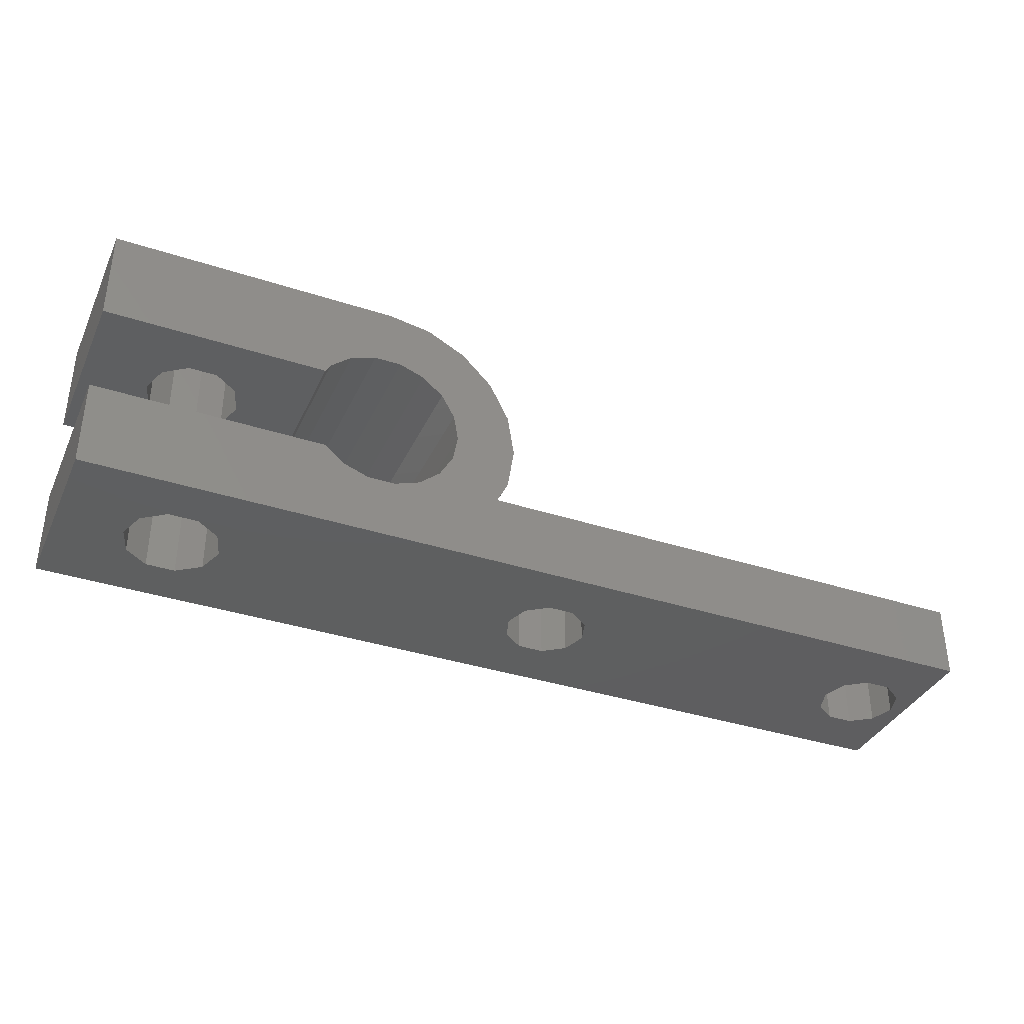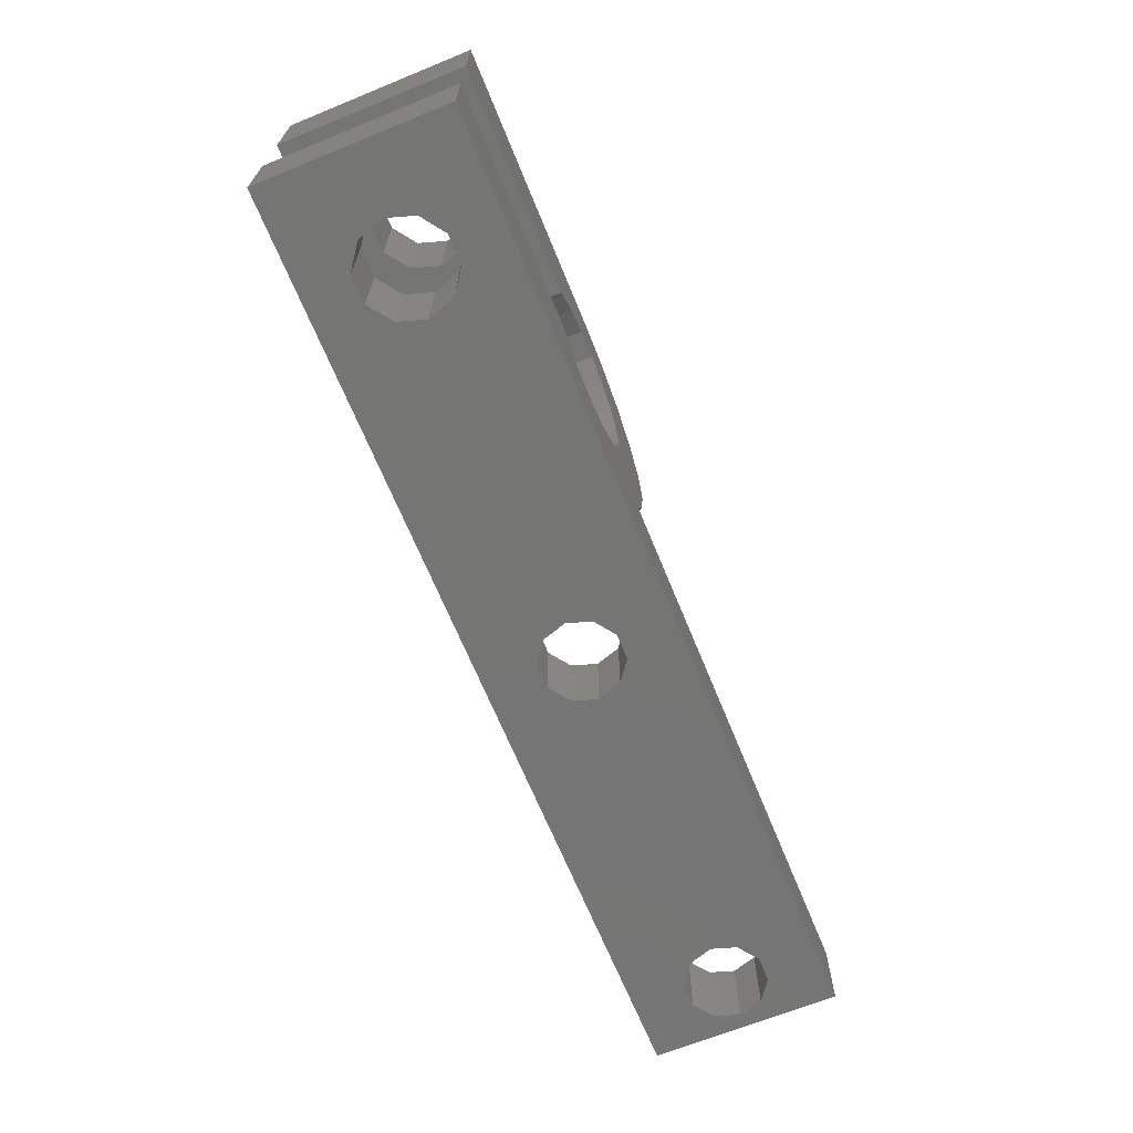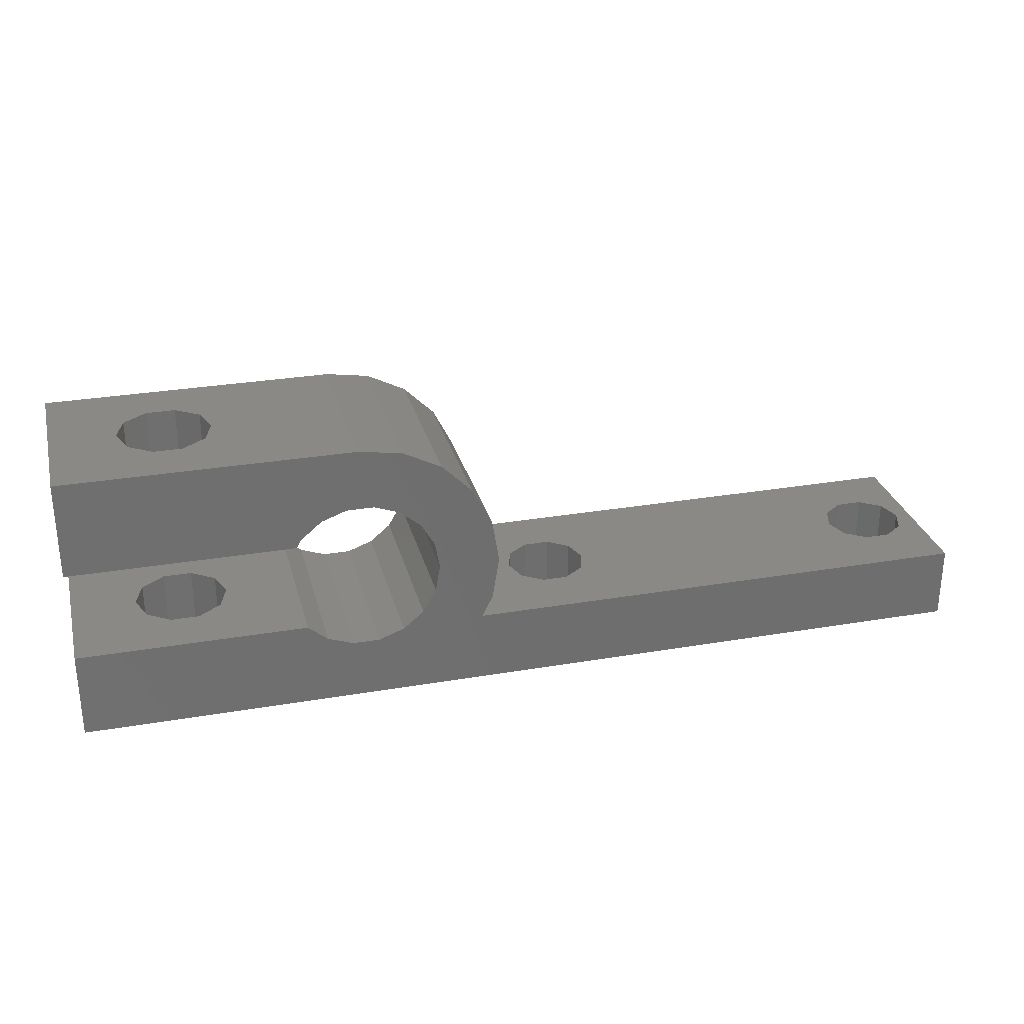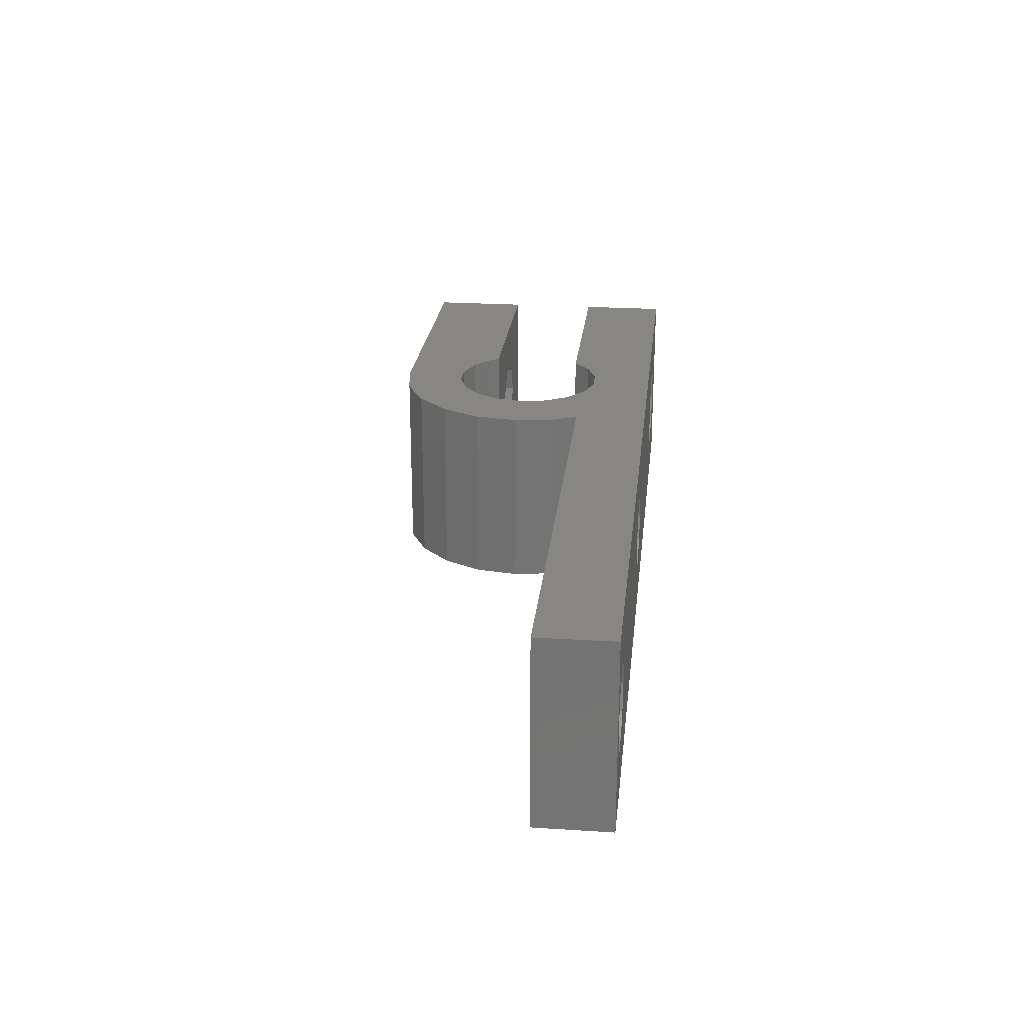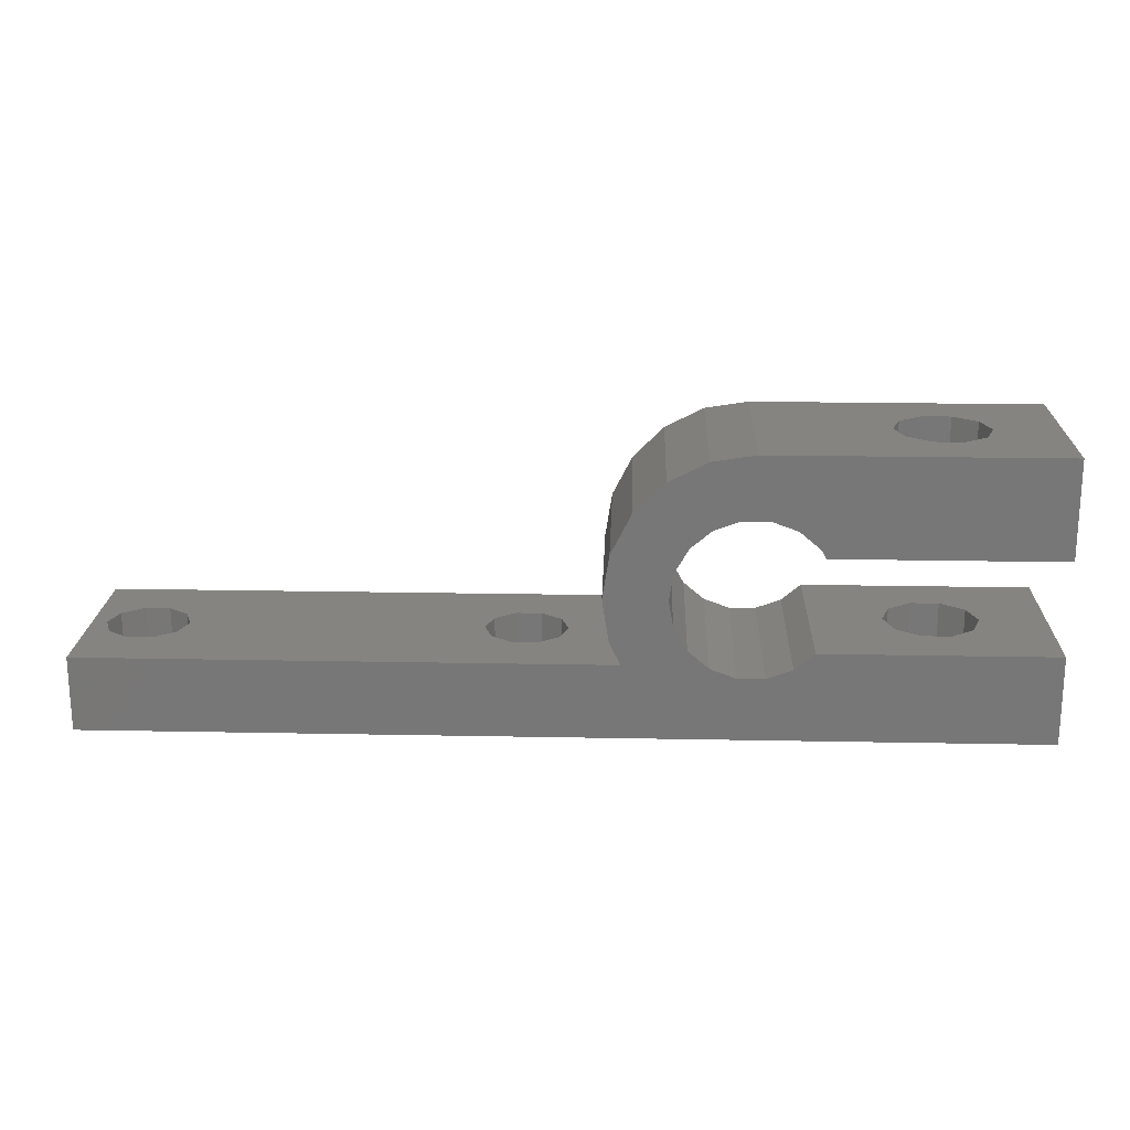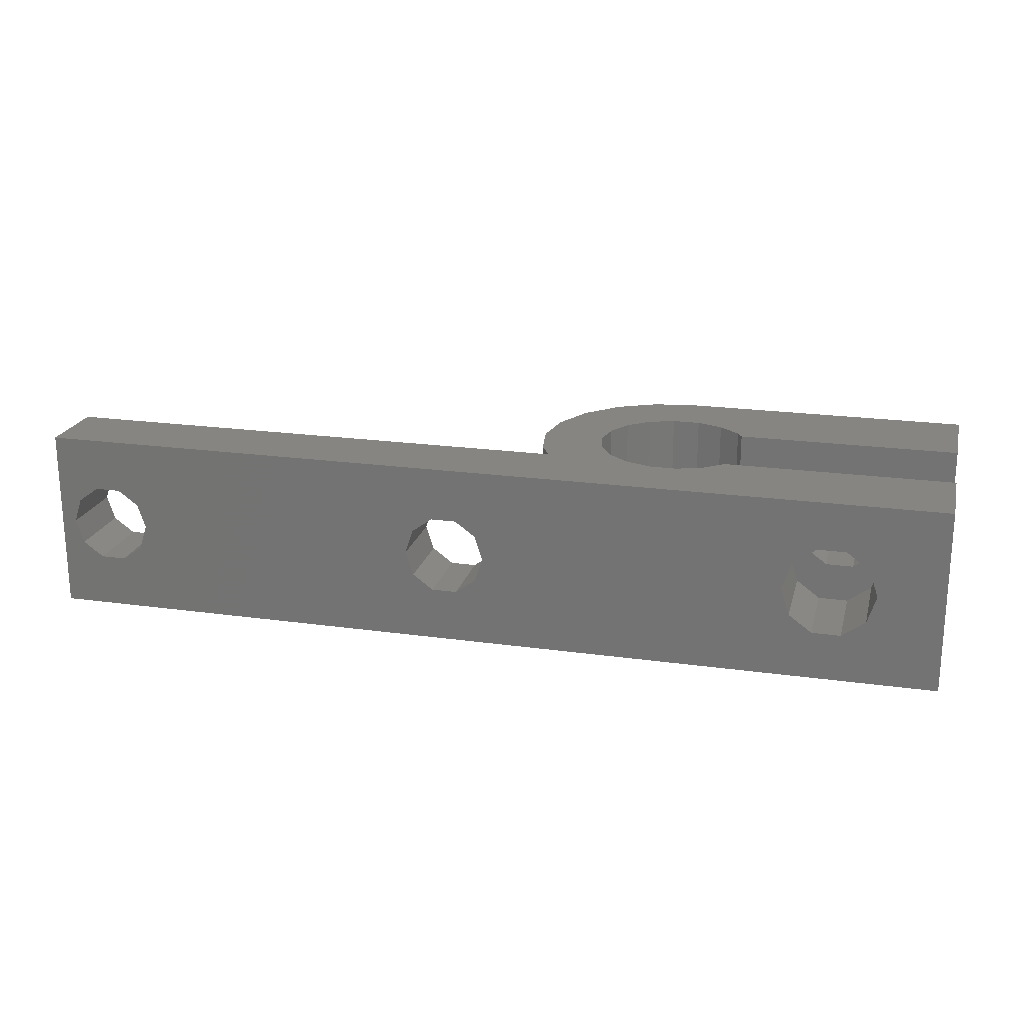
<metadata>
{"format":"stl","ext":"stl","renderer":"f3d","projection":"perspective","resolution":1024,"background":"white","views":[{"elev":-36.7,"azim":157.1,"up":"+Y"},{"elev":-67.2,"azim":112.2,"up":"+Y"},{"elev":28.8,"azim":165.7,"up":"+Y"},{"elev":23.7,"azim":-83.9,"up":"+Z"},{"elev":19.6,"azim":2.1,"up":"+Y"},{"elev":20.9,"azim":14.1,"up":"+Z"}]}
</metadata>
<code>
# stl→obj: 140 verts, 292 faces
v -27 0 0
v -27 0 10
v -27 4 0
v -27 4 10
v -23.32 0 2.908
v 23 0 0
v -3.32 0 7.092
v -2.22 0 6.293
v 23 0 10
v -26.2 0 5
v -25.78 0 3.707
v -4.68 0 2.908
v -21.8 0 5
v -22.22 0 3.707
v -22.22 0 6.293
v -5.78 0 3.707
v -25.78 0 6.293
v -24.68 0 7.092
v -2.22 0 3.707
v -3.32 0 2.908
v -23.32 0 7.092
v -24.68 0 2.908
v 17.77 0 7.378
v 19.02 0 6.469
v -6.2 0 5
v -1.8 0 5
v -4.68 0 7.092
v -5.78 0 6.293
v 16.23 0 2.622
v 16.23 0 7.378
v 14.5 0 5
v 14.98 0 3.531
v 17.77 0 2.622
v 14.98 0 6.469
v 19.5 0 5
v 19.02 0 3.531
v 0.9695 4 0
v 5.4 3.863 0
v 0.3671 5.182 0
v 3.553 6.064 0
v 0 7.5 0
v 3.3 7.5 0
v 0.3671 9.818 0
v 4.283 10.2 0
v 1.432 11.91 0
v 5.4 11.14 0
v 3.092 13.57 0
v 8.229 11.64 0
v 5.182 14.63 0
v 9.6 11.14 0
v 7.5 15 0
v 23 9.75 0
v 23 15 0
v 6.771 11.64 0
v 10.72 10.2 0
v 3.553 8.936 0
v 4.283 4.8 0
v 6.771 3.364 0
v 8.229 3.364 0
v 9.6 3.863 0
v 10.66 4.75 0
v 23 4.75 0
v 10.98 9.75 0
v -22.22 4 6.293
v -3.32 4 7.092
v 0.9695 4 10
v -26.2 4 5
v -25.78 4 3.707
v -24.68 4 2.908
v -23.32 4 2.908
v -21.8 4 5
v -22.22 4 3.707
v -3.32 4 2.908
v -4.68 4 2.908
v -24.68 4 7.092
v -23.32 4 7.092
v -25.78 4 6.293
v -5.78 4 3.707
v -6.2 4 5
v -2.22 4 3.707
v -2.22 4 6.293
v -1.8 4 5
v -4.68 4 7.092
v -5.78 4 6.293
v 5.4 3.863 10
v 6.771 3.364 10
v 23 4.75 10
v 9.6 3.863 10
v 8.229 3.364 10
v 0.3671 5.182 10
v 4.283 4.8 10
v 0 7.5 10
v 3.553 6.064 10
v 3.3 7.5 10
v 0.3671 9.818 10
v 3.553 8.936 10
v 4.283 10.2 10
v 10.72 10.2 10
v 23 9.75 10
v 9.6 11.14 10
v 1.432 11.91 10
v 5.4 11.14 10
v 23 15 10
v 6.771 11.64 10
v 8.229 11.64 10
v 7.5 15 10
v 3.092 13.57 10
v 5.182 14.63 10
v 10.98 9.75 10
v 10.66 4.75 10
v 16.23 4.75 2.622
v 14.98 4.75 3.531
v 14.5 4.75 5
v 17.77 4.75 2.622
v 19.02 4.75 3.531
v 19.5 4.75 5
v 19.02 4.75 6.469
v 17.77 4.75 7.378
v 16.23 4.75 7.378
v 14.98 4.75 6.469
v 16.23 9.75 7.378
v 19.5 9.75 5
v 19.02 9.75 3.531
v 14.5 9.75 5
v 14.98 9.75 6.469
v 17.77 9.75 7.378
v 19.02 9.75 6.469
v 17.77 9.75 2.622
v 16.23 9.75 2.622
v 14.98 9.75 3.531
v 17.77 15 2.622
v 16.23 15 2.622
v 17.77 15 7.378
v 14.5 15 5
v 14.98 15 3.531
v 19.02 15 3.531
v 19.5 15 5
v 19.02 15 6.469
v 16.23 15 7.378
v 14.98 15 6.469
f 1 2 3
f 3 2 4
f 5 1 6
f 7 8 9
f 10 1 11
f 2 1 10
f 12 13 14
f 15 13 16
f 2 17 18
f 19 20 6
f 2 18 21
f 12 14 6
f 22 1 5
f 11 1 22
f 14 5 6
f 23 24 9
f 2 21 25
f 26 19 6
f 27 2 28
f 9 2 27
f 8 26 6
f 9 27 7
f 29 8 6
f 30 23 9
f 20 12 6
f 16 21 15
f 31 8 32
f 33 29 6
f 34 8 31
f 30 8 34
f 9 8 30
f 9 24 6
f 24 35 6
f 35 36 6
f 36 33 6
f 32 8 29
f 10 17 2
f 25 28 2
f 12 16 13
f 16 25 21
f 1 3 6
f 6 3 37
f 38 37 39
f 40 39 41
f 42 41 43
f 44 43 45
f 46 45 47
f 48 47 49
f 50 49 51
f 52 51 53
f 46 47 54
f 48 49 50
f 55 50 51
f 54 47 48
f 44 45 46
f 56 43 44
f 42 43 56
f 40 41 42
f 57 39 40
f 38 39 57
f 58 37 38
f 59 6 58
f 6 37 58
f 60 6 59
f 61 6 60
f 62 6 61
f 55 51 52
f 63 55 52
f 64 4 37
f 65 4 66
f 3 4 67
f 3 67 68
f 3 68 69
f 3 69 37
f 69 70 37
f 71 37 72
f 73 37 74
f 75 4 76
f 76 4 64
f 71 64 37
f 77 4 75
f 67 4 77
f 78 4 79
f 74 4 78
f 37 4 74
f 80 37 73
f 65 66 81
f 37 80 66
f 80 82 66
f 82 81 66
f 83 4 65
f 84 4 83
f 79 4 84
f 72 37 70
f 4 2 9
f 85 66 4
f 86 4 9
f 87 88 9
f 88 89 9
f 89 86 9
f 90 66 91
f 92 93 94
f 92 90 93
f 95 96 97
f 98 99 100
f 95 92 96
f 101 95 102
f 103 104 105
f 99 105 100
f 103 105 99
f 106 104 103
f 101 102 104
f 106 107 104
f 107 101 104
f 102 95 97
f 96 92 94
f 93 90 91
f 86 85 4
f 108 107 106
f 109 99 98
f 110 88 87
f 85 91 66
f 9 6 62
f 87 9 62
f 22 69 68
f 11 22 68
f 11 68 67
f 10 11 67
f 5 70 69
f 22 5 69
f 14 72 70
f 5 14 70
f 71 72 13
f 13 72 14
f 71 13 64
f 64 13 15
f 64 15 76
f 76 15 21
f 76 21 75
f 75 21 18
f 75 18 77
f 77 18 17
f 67 77 17
f 10 67 17
f 12 74 78
f 16 12 78
f 16 78 79
f 25 16 79
f 20 73 74
f 12 20 74
f 19 80 73
f 20 19 73
f 82 80 26
f 26 80 19
f 82 26 81
f 81 26 8
f 81 8 65
f 65 8 7
f 65 7 83
f 83 7 27
f 83 27 84
f 84 27 28
f 79 84 28
f 25 79 28
f 29 111 112
f 32 29 112
f 32 112 113
f 31 32 113
f 33 114 111
f 29 33 111
f 36 115 114
f 33 36 114
f 116 115 35
f 35 115 36
f 116 35 117
f 117 35 24
f 117 24 118
f 118 24 23
f 118 23 119
f 119 23 30
f 119 30 120
f 120 30 34
f 113 120 34
f 31 113 34
f 119 110 118
f 111 62 61
f 115 62 114
f 110 112 61
f 113 110 120
f 112 111 61
f 87 62 115
f 87 115 116
f 87 116 117
f 87 117 118
f 87 118 110
f 120 110 119
f 110 113 112
f 114 62 111
f 110 61 88
f 88 61 60
f 88 60 89
f 89 60 59
f 89 59 86
f 86 59 58
f 86 58 85
f 85 58 38
f 85 38 91
f 91 38 57
f 93 91 57
f 40 93 57
f 94 93 40
f 42 94 40
f 56 96 94
f 42 56 94
f 44 97 96
f 56 44 96
f 46 102 97
f 44 46 97
f 54 104 102
f 46 54 102
f 48 105 104
f 54 48 104
f 50 100 105
f 48 50 105
f 55 98 100
f 50 55 100
f 109 98 63
f 63 98 55
f 121 99 109
f 122 123 52
f 63 124 109
f 124 125 109
f 126 99 121
f 127 99 126
f 52 99 127
f 123 128 52
f 52 127 122
f 63 52 128
f 63 128 129
f 63 130 124
f 63 129 130
f 125 121 109
f 99 52 53
f 103 99 53
f 131 53 132
f 133 106 103
f 51 106 134
f 51 134 135
f 51 135 132
f 51 132 53
f 136 53 131
f 53 136 103
f 136 137 103
f 137 138 103
f 139 106 133
f 138 133 103
f 134 106 140
f 140 106 139
f 49 108 51
f 51 108 106
f 47 107 49
f 49 107 108
f 45 101 47
f 47 101 107
f 43 95 45
f 45 95 101
f 41 92 43
f 43 92 95
f 41 39 92
f 92 39 90
f 39 37 90
f 90 37 66
f 134 140 125
f 124 134 125
f 130 135 134
f 124 130 134
f 129 132 135
f 130 129 135
f 128 131 132
f 129 128 132
f 123 136 131
f 128 123 131
f 137 136 122
f 122 136 123
f 137 122 138
f 138 122 127
f 138 127 133
f 133 127 126
f 133 126 139
f 139 126 121
f 139 121 140
f 140 121 125

</code>
